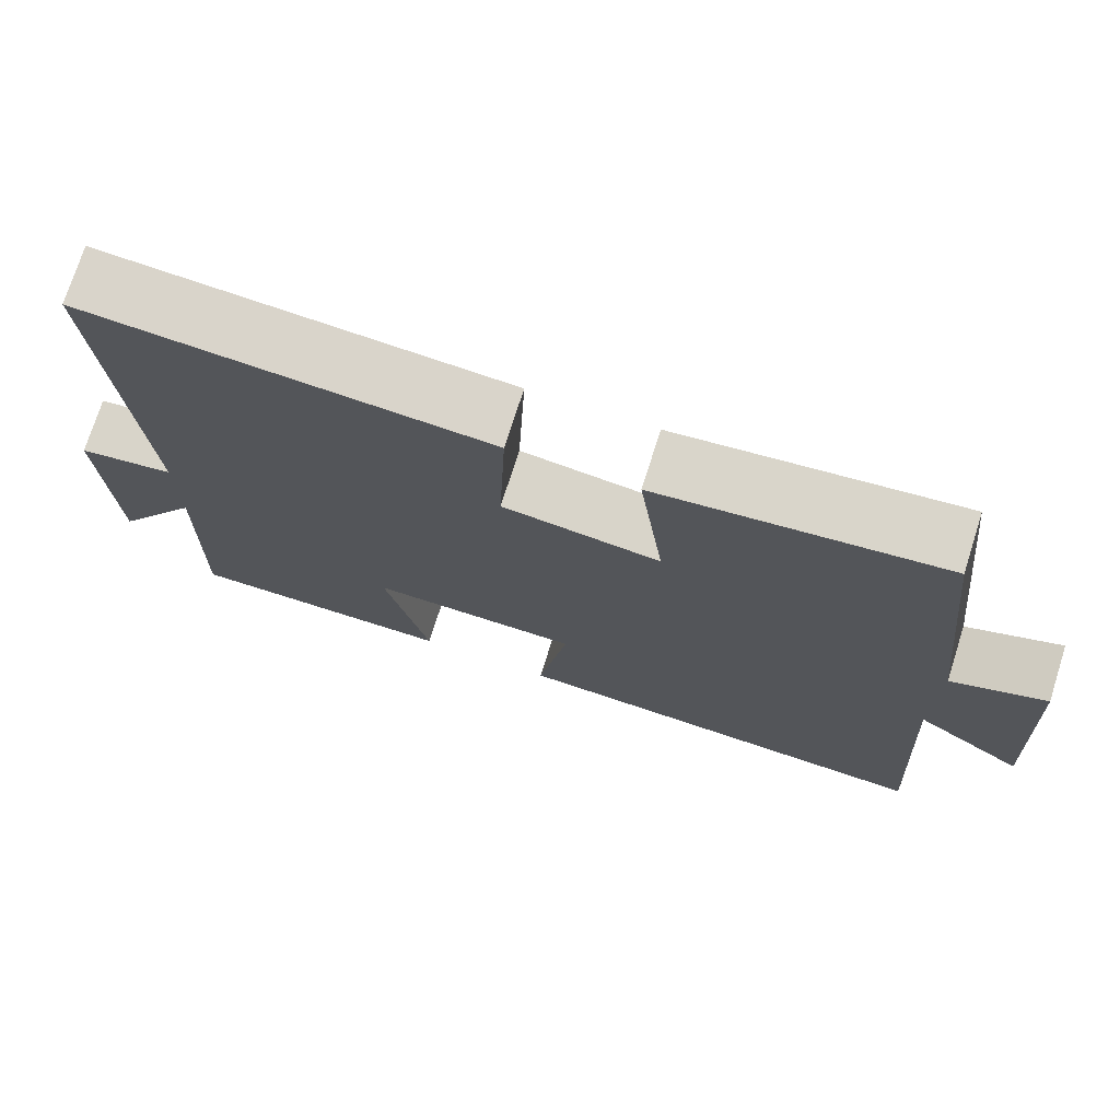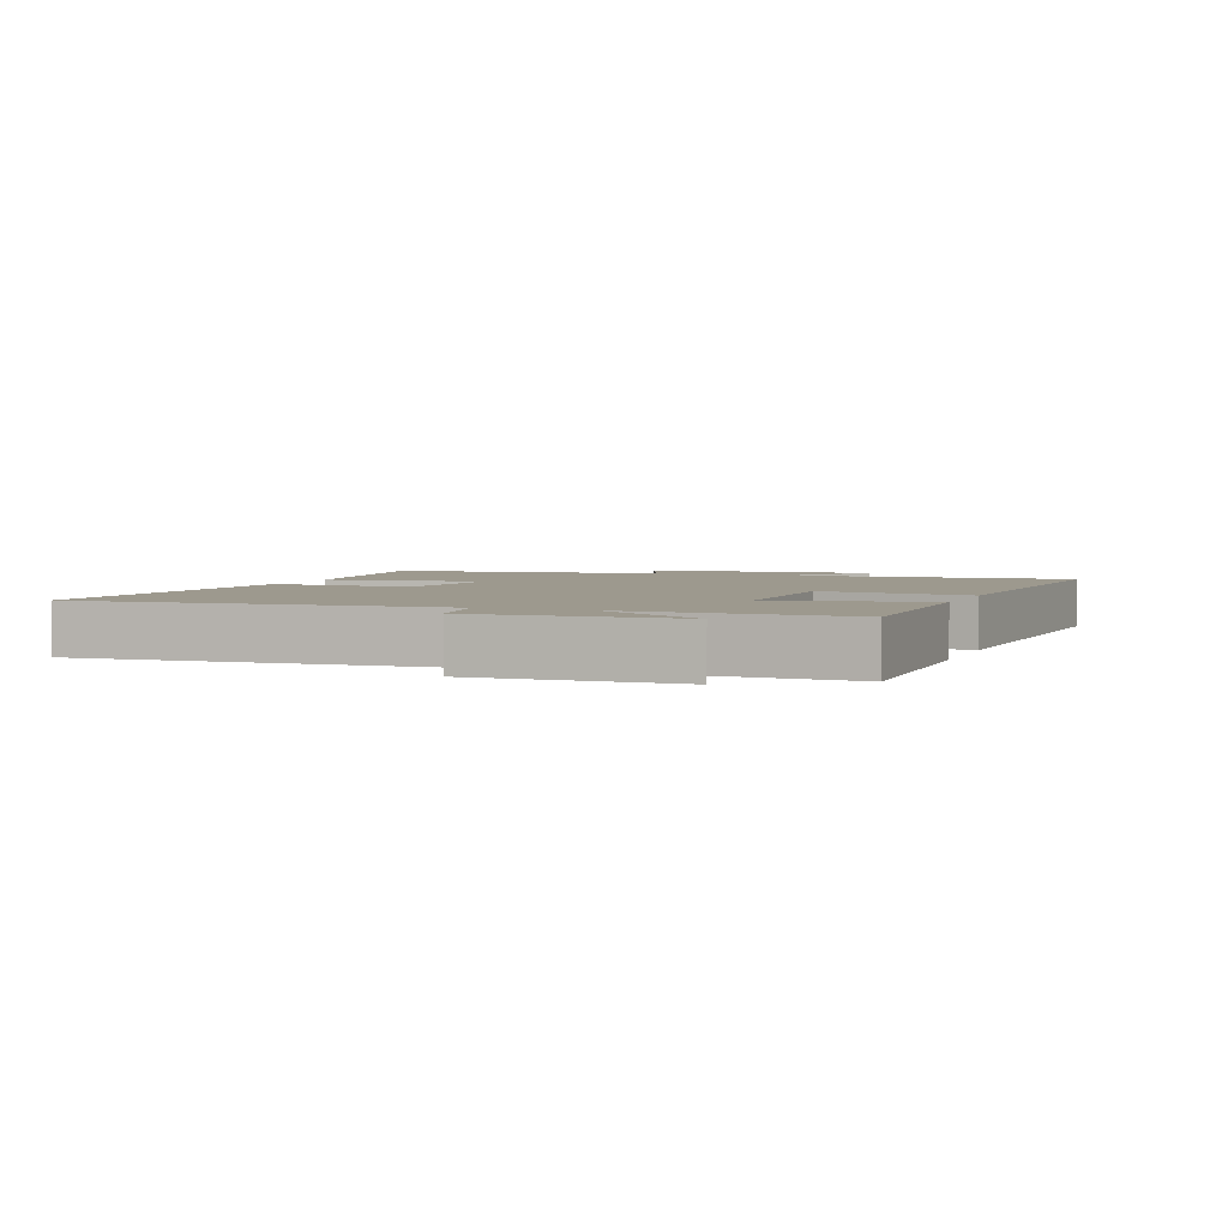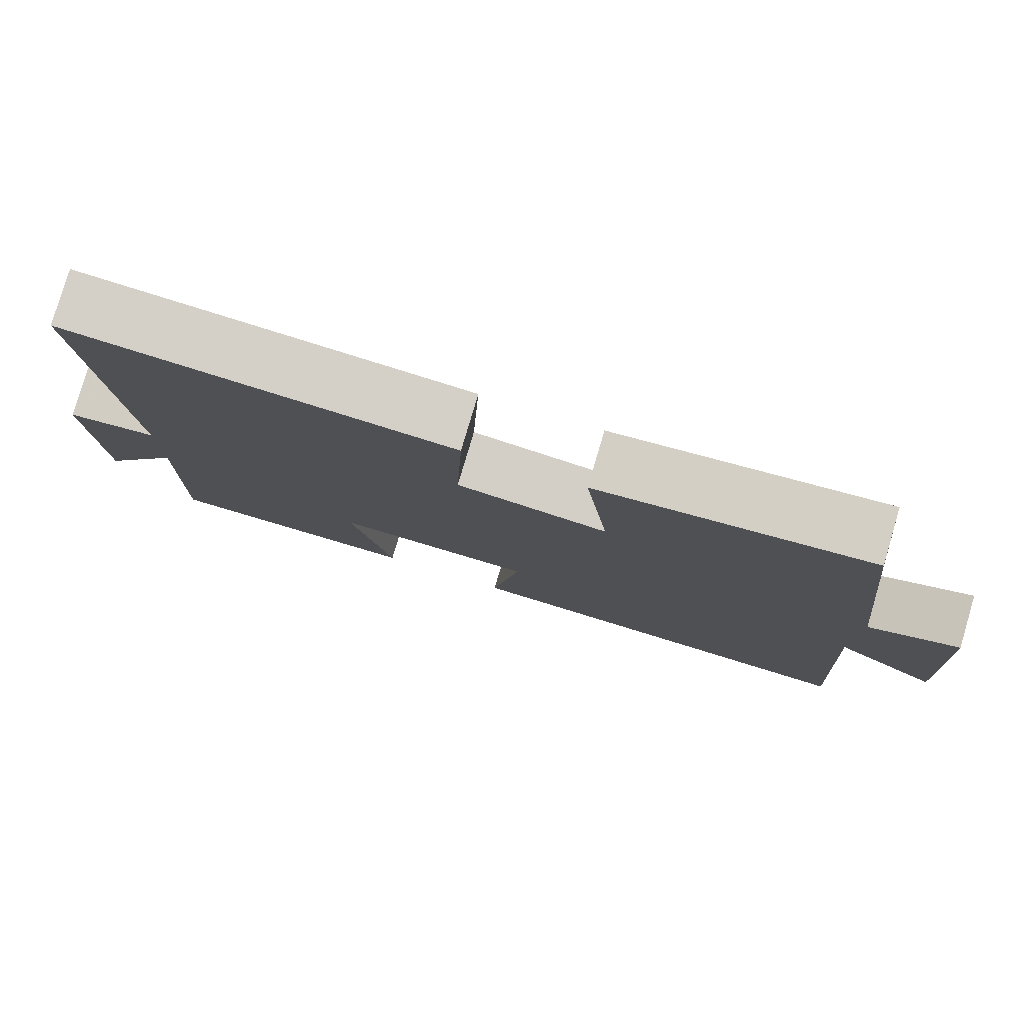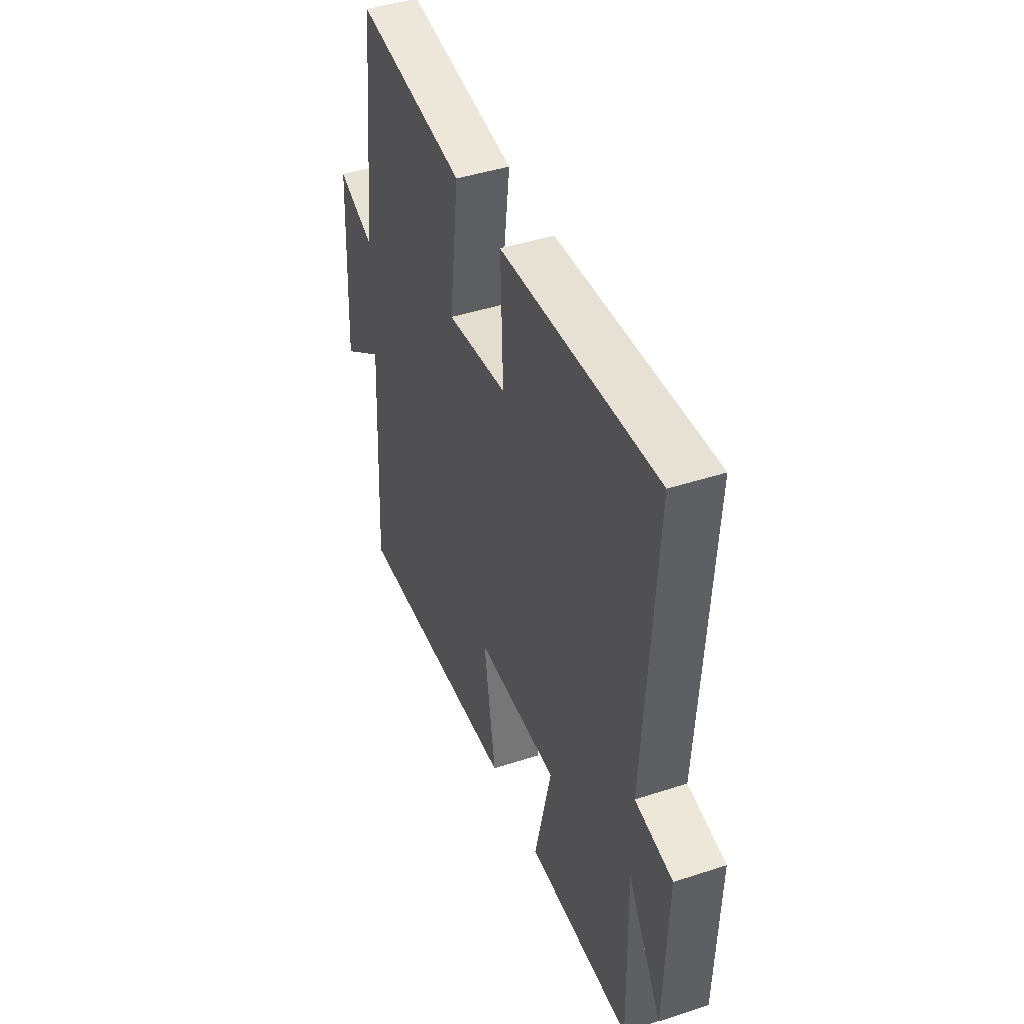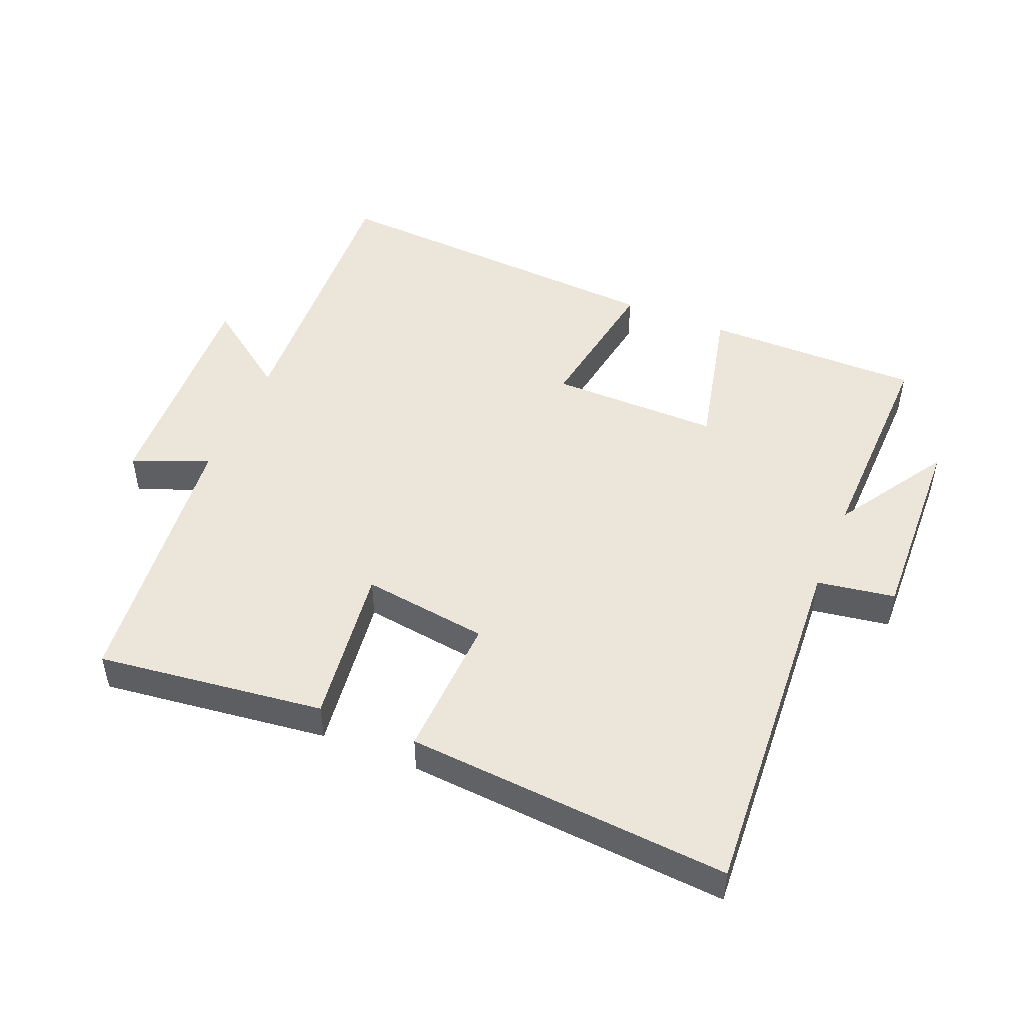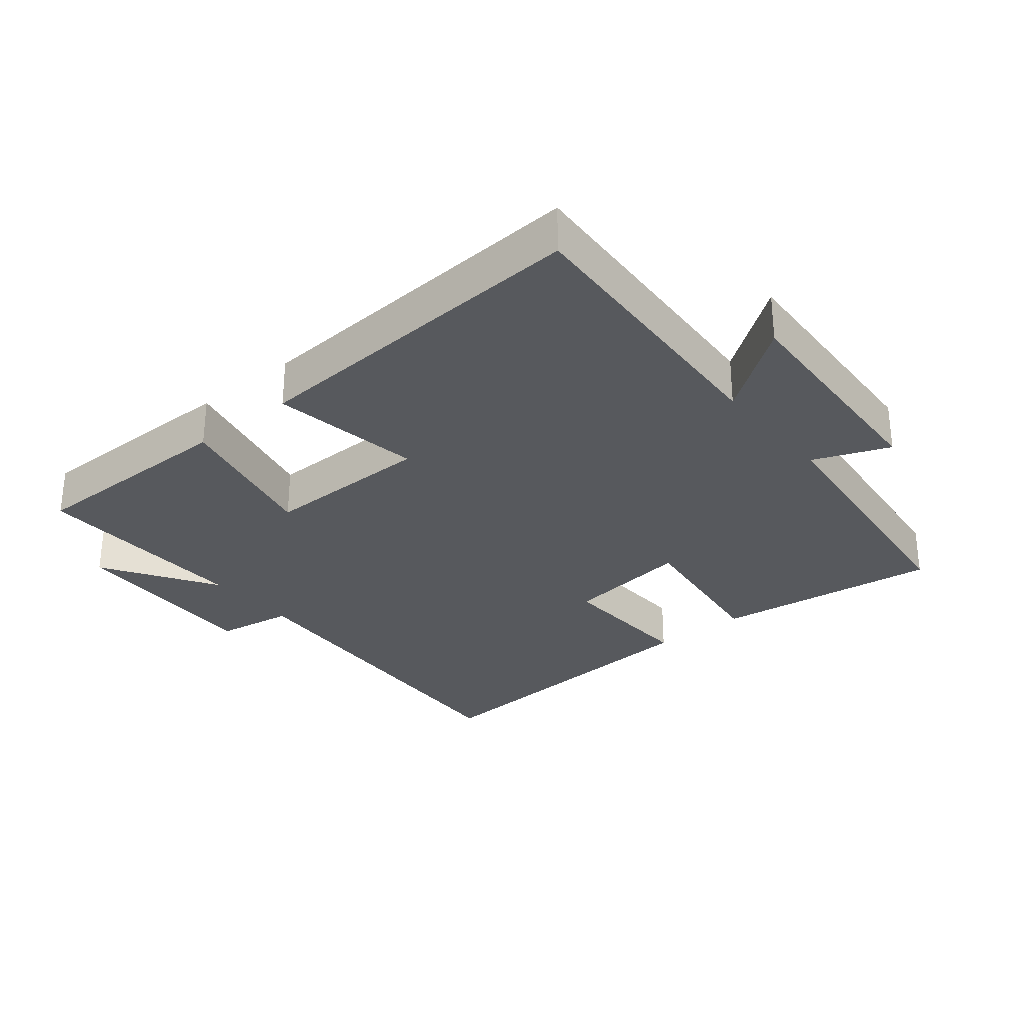
<metadata>
{"format":"obj","ext":"obj","renderer":"f3d","projection":"perspective","resolution":1024,"background":"white","views":[{"elev":74.1,"azim":-162.4,"up":"+Z"},{"elev":3.3,"azim":110.9,"up":"+Y"},{"elev":79.6,"azim":-163.5,"up":"+Z"},{"elev":43.8,"azim":69.0,"up":"+Z"},{"elev":48.5,"azim":22.5,"up":"+Y"},{"elev":-29.7,"azim":-140.7,"up":"+Y"}]}
</metadata>
<code>
v 0.534 0.07 0.536
v 0.5 0.07 -0.013
v 0.618 0.07 -0.032
v 0.608 0.07 -0.336
v 0.5 0.07 -0.165
v 0.508 0.07 -0.501
v 0.178 0.07 -0.5
v 0.231 0.07 -0.268
v -0.027 0.07 -0.27
v 0.01 0.07 -0.5
v -0.525 0.07 -0.533
v -0.5 0.07 -0.09
v -0.634 0.07 -0.188
v -0.616 0.07 0.168
v -0.5 0.07 0.122
v -0.454 0.07 0.543
v -0.109 0.07 0.5
v -0.14 0.07 0.256
v 0.052 0.07 0.282
v 0.043 0.07 0.5
v 0.534 0 0.536
v 0.5 0 -0.013
v 0.618 0 -0.032
v 0.608 0 -0.336
v 0.5 0 -0.165
v 0.508 0 -0.501
v 0.178 0 -0.5
v 0.231 0 -0.268
v -0.027 0 -0.27
v 0.01 0 -0.5
v -0.525 0 -0.533
v -0.5 0 -0.09
v -0.634 0 -0.188
v -0.616 0 0.168
v -0.5 0 0.122
v -0.454 0 0.543
v -0.109 0 0.5
v -0.14 0 0.256
v 0.052 0 0.282
v 0.043 0 0.5
f 19 20 1 2
f 18 19 2
f 15 16 17 18
f 15 18 2
f 12 13 14 15
f 12 15 2 3
f 9 10 11 12
f 8 9 12 3
f 5 6 7 8
f 5 8 3
f 3 4 5
f 22 21 40 39
f 22 39 38
f 38 37 36 35
f 22 38 35
f 35 34 33 32
f 23 22 35 32
f 32 31 30 29
f 23 32 29 28
f 28 27 26 25
f 23 28 25
f 25 24 23
f 1 21 22 2
f 2 22 23 3
f 3 23 24 4
f 4 24 25 5
f 5 25 26 6
f 6 26 27 7
f 7 27 28 8
f 8 28 29 9
f 9 29 30 10
f 10 30 31 11
f 11 31 32 12
f 12 32 33 13
f 13 33 34 14
f 14 34 35 15
f 15 35 36 16
f 16 36 37 17
f 17 37 38 18
f 18 38 39 19
f 19 39 40 20
f 20 40 21 1

</code>
